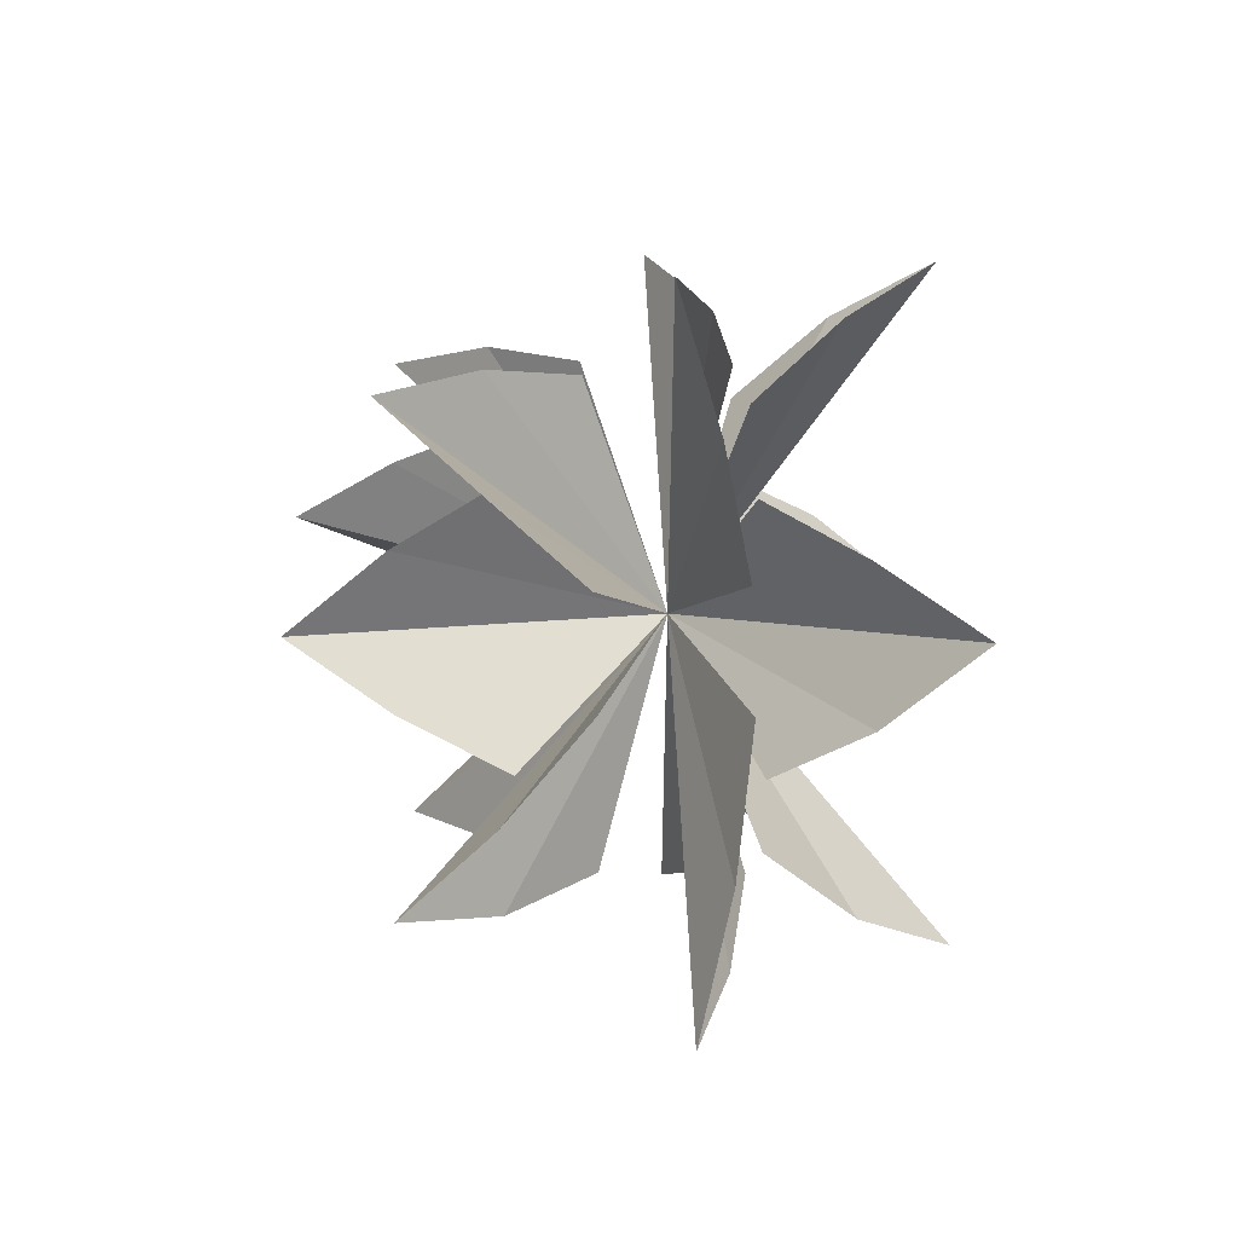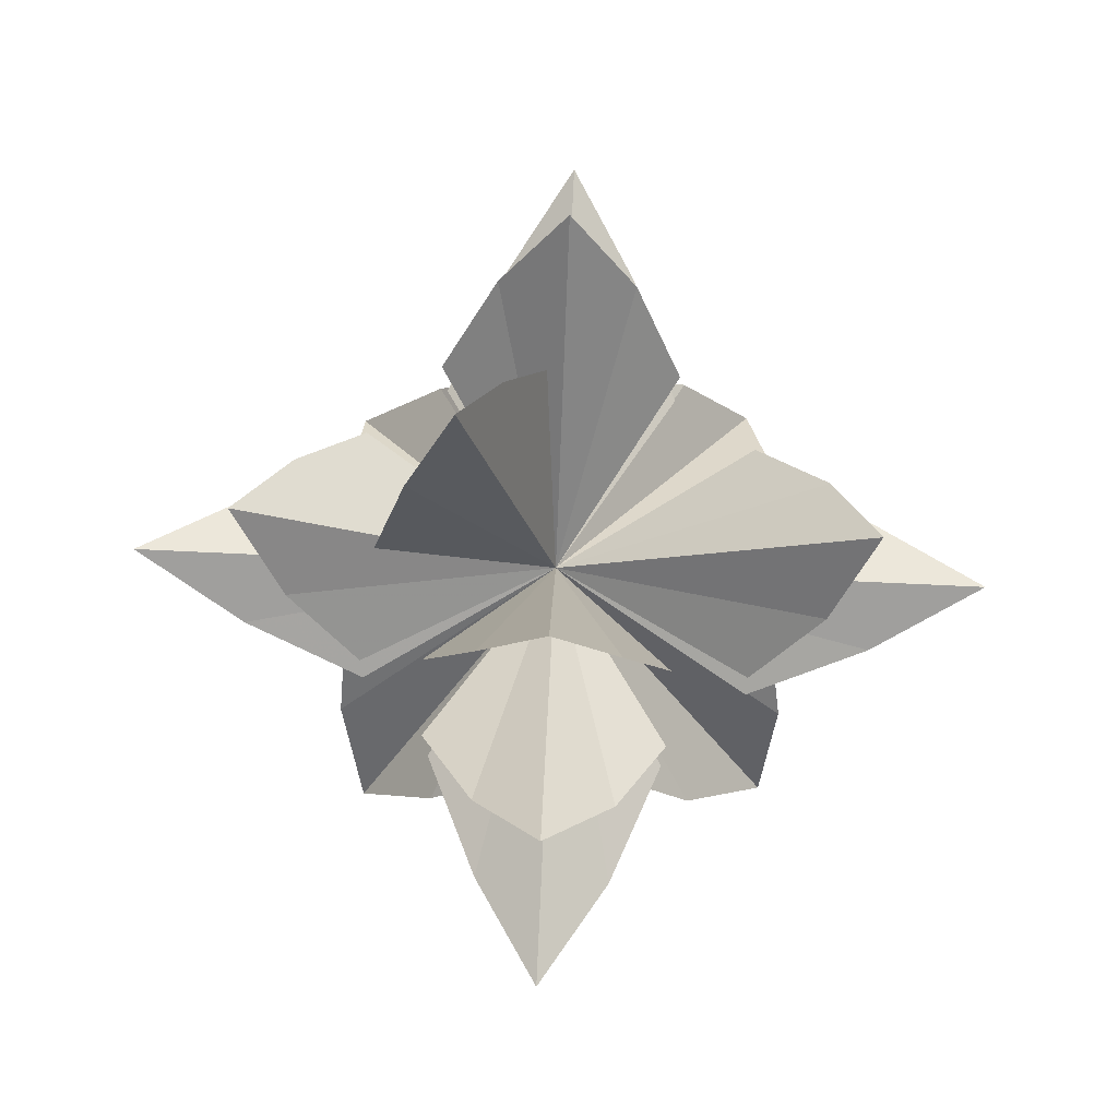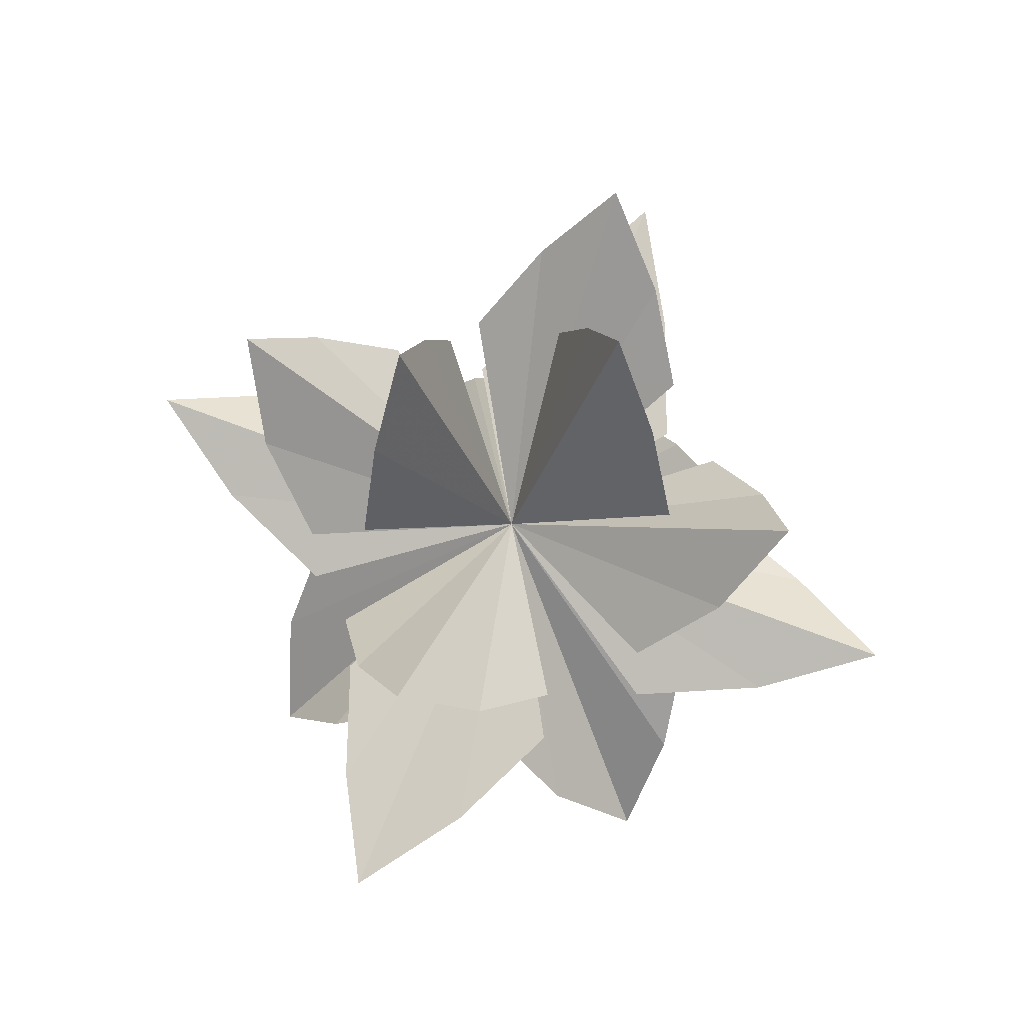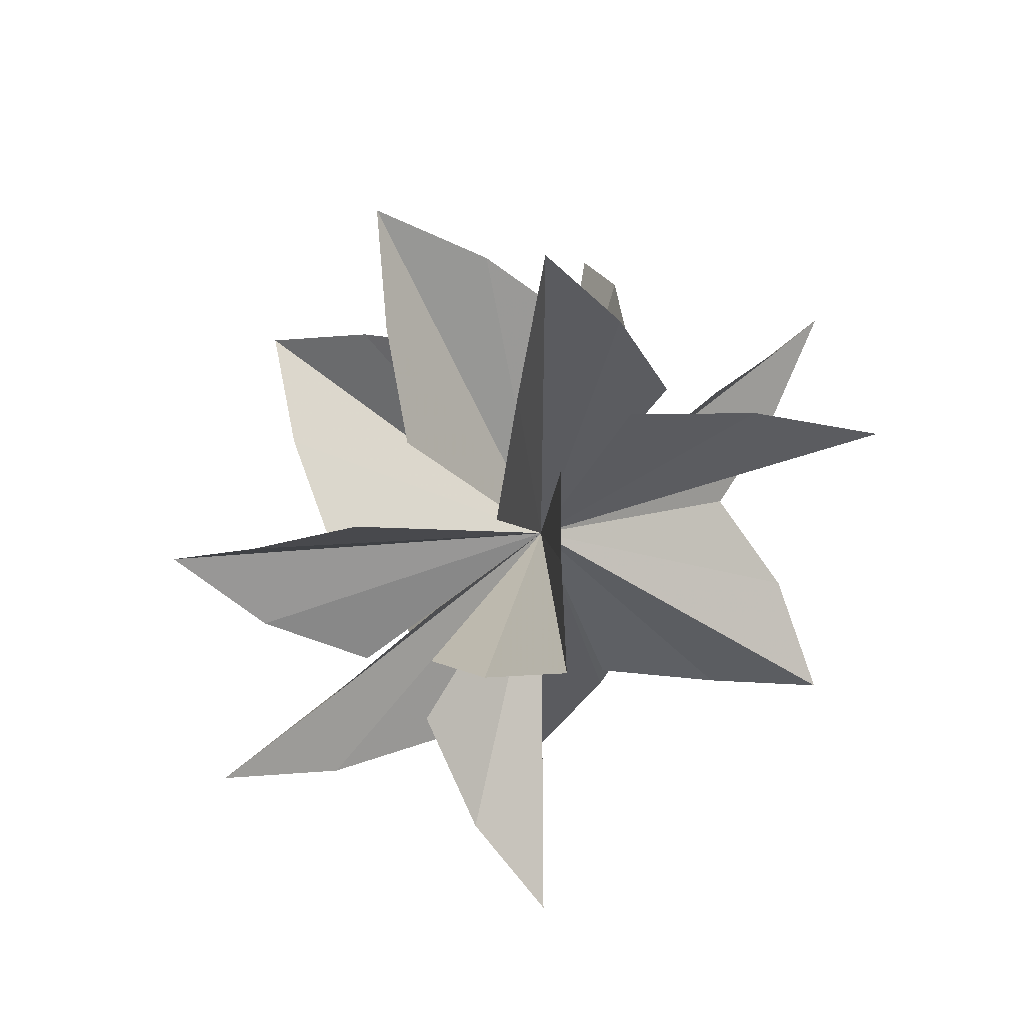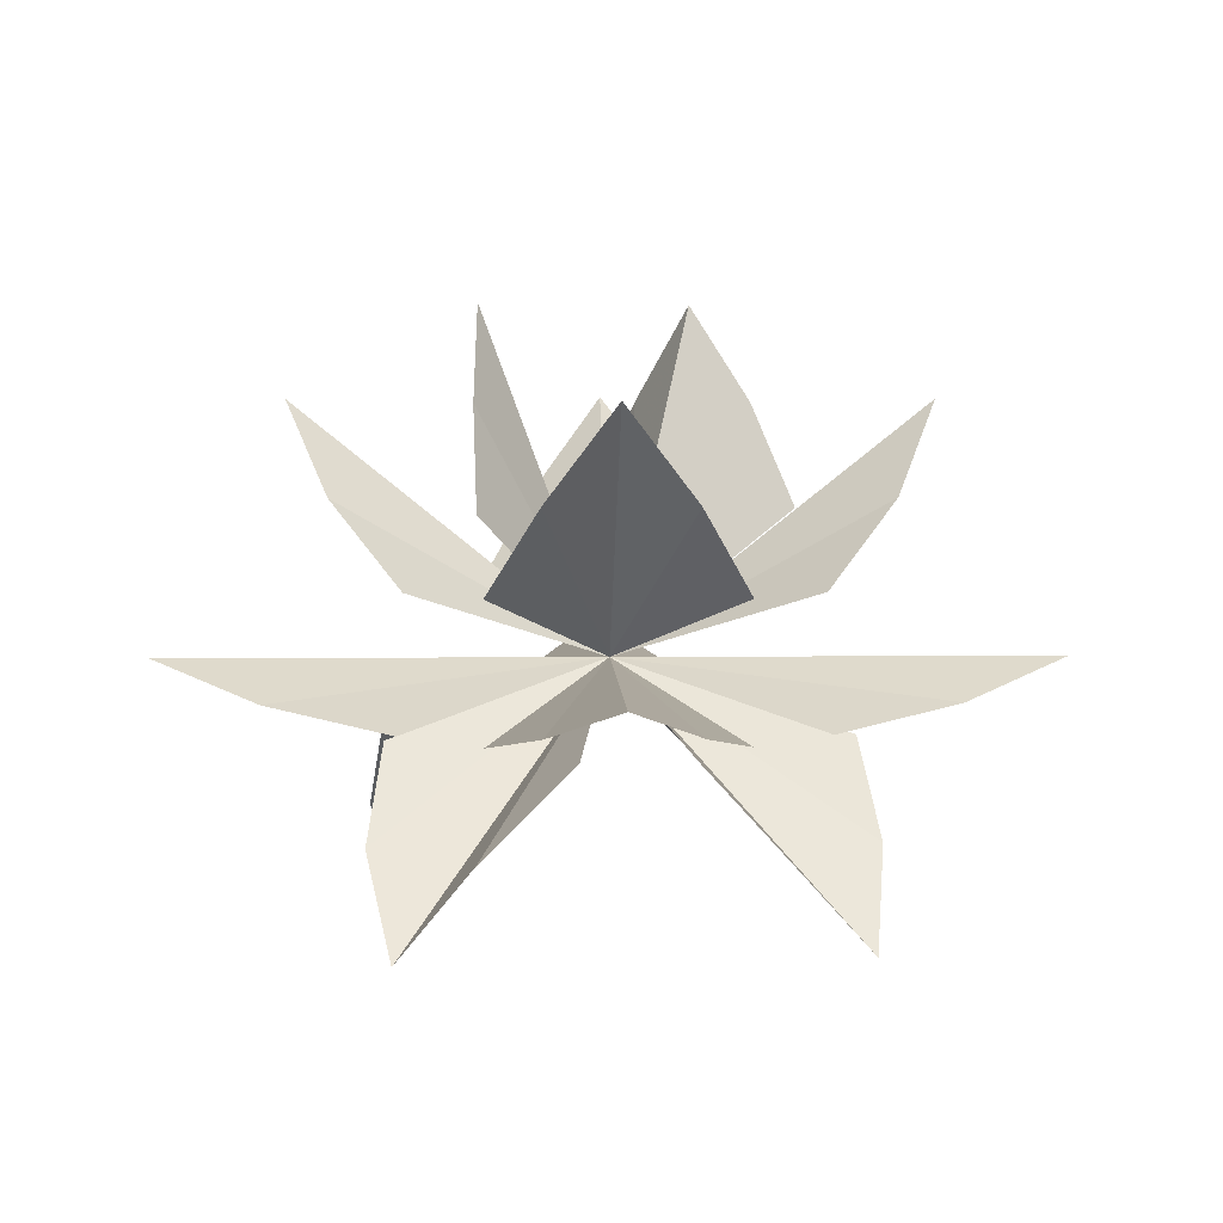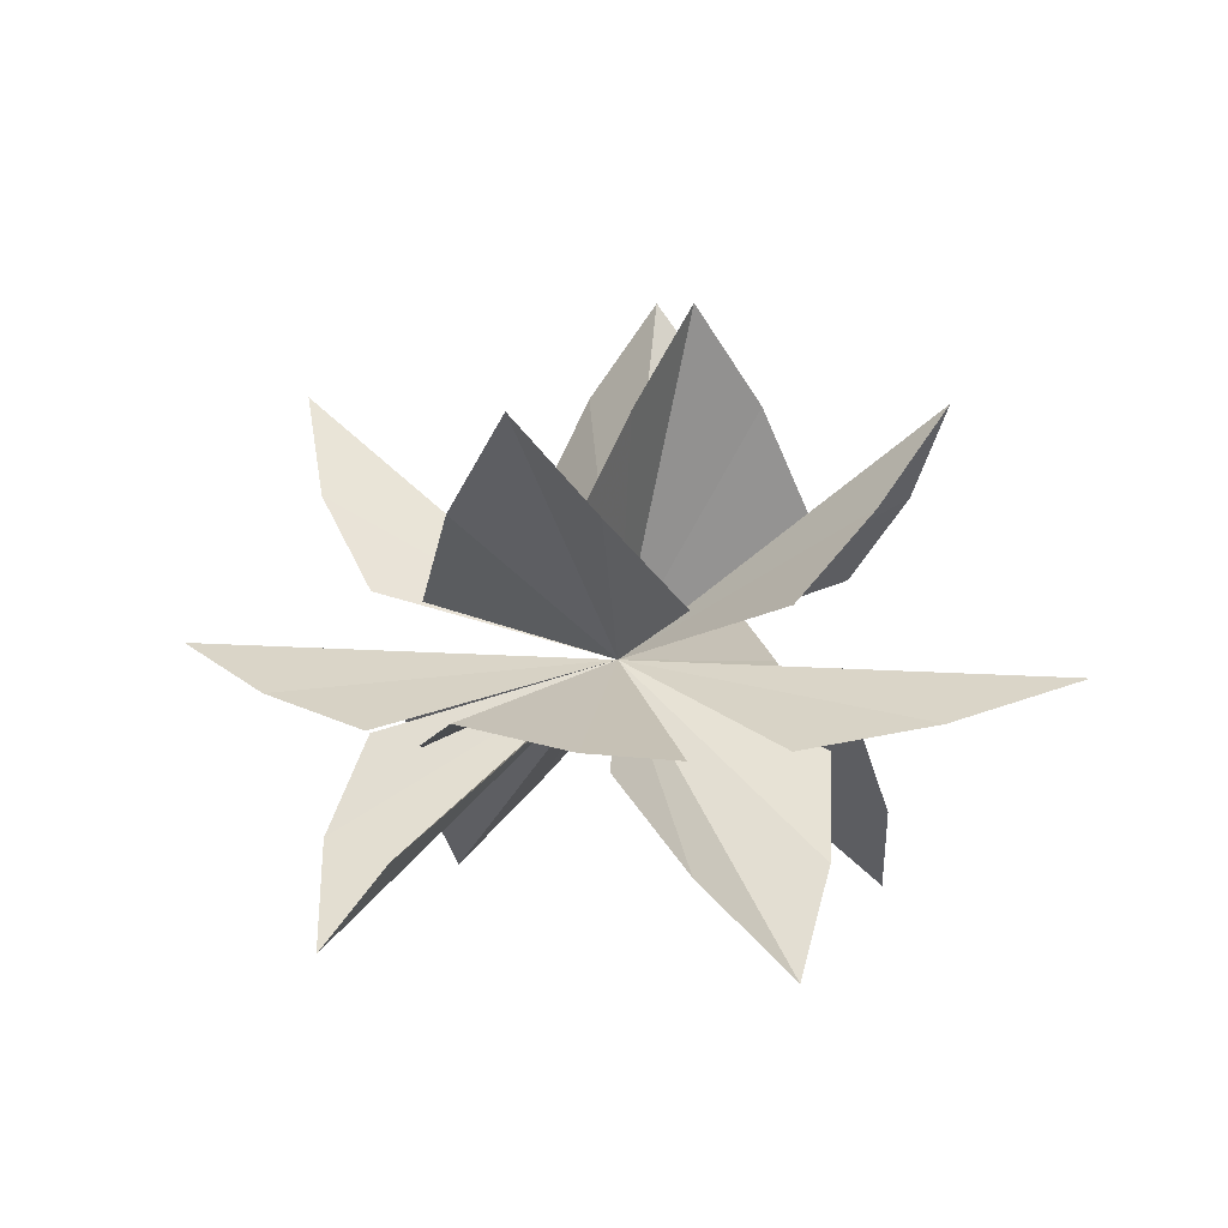
<metadata>
{"format":"obj","ext":"obj","renderer":"f3d","projection":"perspective","resolution":1024,"background":"white","views":[{"elev":54.2,"azim":-92.5,"up":"+Z"},{"elev":79.6,"azim":92.6,"up":"+Y"},{"elev":66.5,"azim":-158.6,"up":"+Y"},{"elev":54.1,"azim":-43.4,"up":"+Z"},{"elev":4.6,"azim":178.1,"up":"+Y"},{"elev":6.1,"azim":-72.2,"up":"+Y"}]}
</metadata>
<code>
o jungle tree 2_back
v 0.14 1.09 0.03
v -0.01 1.09 0.03
v 0.33 1.39 0.05
v 0.14 1.39 0.05
v 0.14 2.17 0.09
v -0.01 2.11 0.09
v -0.15 2.77 0.13
v -0.23 2.71 0.13
v -0.15 3.18 0.16
v 0.07 0.01 -0.05
v 0.44 0.01 -0.05
v 0.14 1.09 0.27
v -0.01 1.09 0.27
v 0.14 1.39 0.25
v 0.33 1.39 0.25
v -0.01 2.11 0.21
v 0.14 2.17 0.21
v -0.23 2.71 0.17
v -0.15 2.77 0.17
v 0.44 0.01 0.35
v 0.07 0.01 0.35
v 1.15 3.18 0.16
v 0.82 3.07 -0.05
v 0.44 3 -0.2
v 0.82 3.07 0.37
v 0.44 3 0.54
v 0.76 3.91 0.16
v 0.63 3.64 -0.05
v 0.42 3.39 -0.2
v 0.63 3.64 0.37
v 0.42 3.39 0.54
v -1.46 3.18 0.16
v -1.13 3.07 -0.05
v -0.75 3 -0.2
v -1.13 3.07 0.37
v -0.75 3 0.54
v -1.07 3.91 0.16
v -0.94 3.64 -0.05
v -0.73 3.39 -0.2
v -0.94 3.64 0.37
v -0.73 3.39 0.54
v -0.15 3.18 -1.19
v -0.36 3.07 -0.84
v -0.51 3 -0.46
v 0.05 3.07 -0.84
v 0.2 3 -0.46
v -0.15 3.91 -0.78
v -0.36 3.64 -0.65
v -0.51 3.39 -0.44
v 0.05 3.64 -0.65
v 0.2 3.39 -0.44
v -0.15 3.18 1.49
v -0.36 3.07 1.14
v -0.51 3 0.76
v 0.05 3.07 1.14
v 0.2 3 0.76
v -0.15 3.91 1.1
v -0.36 3.64 0.95
v -0.51 3.39 0.76
v 0.05 3.64 0.95
v 0.2 3.39 0.74
v 0.52 2.44 0.78
v 0.55 2.71 0.54
v 0.5 2.97 0.27
v 0.27 2.71 0.85
v 0.01 2.97 0.83
v 0.44 2.44 -0.55
v 0.22 2.71 -0.59
v -0.05 2.97 -0.53
v 0.52 2.71 -0.3
v 0.48 2.97 -0.05
v -0.84 2.44 -0.47
v -0.6 2.71 -0.55
v -0.36 2.97 -0.51
v -0.88 2.71 -0.24
v -0.84 2.97 0.05
v -0.77 2.44 0.85
v -0.83 2.71 0.58
v -0.81 2.97 0.35
v -0.53 2.71 0.87
v -0.28 2.97 0.81
v 0.22 4.18 0.16
v 0.23 3.9 -0.05
v 0.22 3.6 -0.2
v 0.23 3.9 0.37
v 0.22 3.6 0.54
v -0.39 4.18 0.45
v -0.56 3.9 0.33
v -0.68 3.6 0.21
v -0.24 3.9 0.6
v -0.11 3.6 0.7
f 1 2 1
f 1 3 4 2
f 5 6 4 3
f 5 7 8 6
f 7 9 8
f 10 11 1 2
f 12 13 12
f 13 14 15 12
f 15 14 16 17
f 16 18 19 17
f 18 9 19
f 13 12 20 21
f 11 20 12 1
f 1 12 15 3
f 3 15 17 5
f 5 17 19 7
f 7 19 9
f 18 8 9
f 16 6 8 18
f 14 4 6 16
f 13 2 4 14
f 21 10 2 13
f 9 22 23 24
f 9 22 25 26
f 9 27 28
f 9 28 29
f 9 27 30
f 9 30 31
f 9 32 33 34
f 9 32 35 36
f 9 37 38
f 9 38 39
f 9 37 40
f 9 40 41
f 9 42 43 44
f 9 42 45 46
f 9 47 48
f 9 48 49
f 9 47 50
f 9 50 51
f 9 52 53 54
f 9 52 55 56
f 9 57 58
f 9 58 59
f 9 57 60
f 9 60 61
f 9 62 63
f 9 63 64
f 9 62 65
f 9 65 66
f 9 67 68
f 9 68 69
f 9 67 70
f 9 70 71
f 9 72 73
f 9 73 74
f 9 72 75
f 9 75 76
f 9 77 78
f 9 78 79
f 9 77 80
f 9 80 81
f 9 82 83 84
f 9 82 85 86
f 9 87 88 89
f 9 87 90 91
o jungle tree 2_front
v 0.14 1.09 0.03
v -0.01 1.09 0.03
v 0.33 1.39 0.05
v 0.14 1.39 0.05
v 0.14 2.17 0.09
v -0.01 2.11 0.09
v -0.15 2.77 0.13
v -0.23 2.71 0.13
v -0.15 3.18 0.16
v 0.07 0.01 -0.05
v 0.44 0.01 -0.05
v 0.14 1.09 0.27
v -0.01 1.09 0.27
v 0.14 1.39 0.25
v 0.33 1.39 0.25
v -0.01 2.11 0.21
v 0.14 2.17 0.21
v -0.23 2.71 0.17
v -0.15 2.77 0.17
v 0.44 0.01 0.35
v 0.07 0.01 0.35
v 1.15 3.18 0.16
v 0.82 3.07 -0.05
v 0.44 3 -0.2
v 0.82 3.07 0.37
v 0.44 3 0.54
v 0.76 3.91 0.16
v 0.63 3.64 -0.05
v 0.42 3.39 -0.2
v 0.63 3.64 0.37
v 0.42 3.39 0.54
v -1.46 3.18 0.16
v -1.13 3.07 -0.05
v -0.75 3 -0.2
v -1.13 3.07 0.37
v -0.75 3 0.54
v -1.07 3.91 0.16
v -0.94 3.64 -0.05
v -0.73 3.39 -0.2
v -0.94 3.64 0.37
v -0.73 3.39 0.54
v -0.15 3.18 -1.19
v -0.36 3.07 -0.84
v -0.51 3 -0.46
v 0.05 3.07 -0.84
v 0.2 3 -0.46
v -0.15 3.91 -0.78
v -0.36 3.64 -0.65
v -0.51 3.39 -0.44
v 0.05 3.64 -0.65
v 0.2 3.39 -0.44
v -0.15 3.18 1.49
v -0.36 3.07 1.14
v -0.51 3 0.76
v 0.05 3.07 1.14
v 0.2 3 0.76
v -0.15 3.91 1.1
v -0.36 3.64 0.95
v -0.51 3.39 0.76
v 0.05 3.64 0.95
v 0.2 3.39 0.74
v 0.52 2.44 0.78
v 0.55 2.71 0.54
v 0.5 2.97 0.27
v 0.27 2.71 0.85
v 0.01 2.97 0.83
v 0.44 2.44 -0.55
v 0.22 2.71 -0.59
v -0.05 2.97 -0.53
v 0.52 2.71 -0.3
v 0.48 2.97 -0.05
v -0.84 2.44 -0.47
v -0.6 2.71 -0.55
v -0.36 2.97 -0.51
v -0.88 2.71 -0.24
v -0.84 2.97 0.05
v -0.77 2.44 0.85
v -0.83 2.71 0.58
v -0.81 2.97 0.35
v -0.53 2.71 0.87
v -0.28 2.97 0.81
v 0.22 4.18 0.16
v 0.23 3.9 -0.05
v 0.22 3.6 -0.2
v 0.23 3.9 0.37
v 0.22 3.6 0.54
v -0.39 4.18 0.45
v -0.56 3.9 0.33
v -0.68 3.6 0.21
v -0.24 3.9 0.6
v -0.11 3.6 0.7
f 92 93 92
f 92 94 95 93
f 96 97 95 94
f 96 98 99 97
f 98 100 99
f 101 102 92 93
f 103 104 103
f 104 105 106 103
f 106 105 107 108
f 107 109 110 108
f 109 100 110
f 104 103 111 112
f 102 111 103 92
f 92 103 106 94
f 94 106 108 96
f 96 108 110 98
f 98 110 100
f 109 99 100
f 107 97 99 109
f 105 95 97 107
f 104 93 95 105
f 112 101 93 104
f 100 113 114 115
f 100 113 116 117
f 100 118 119
f 100 119 120
f 100 118 121
f 100 121 122
f 100 123 124 125
f 100 123 126 127
f 100 128 129
f 100 129 130
f 100 128 131
f 100 131 132
f 100 133 134 135
f 100 133 136 137
f 100 138 139
f 100 139 140
f 100 138 141
f 100 141 142
f 100 143 144 145
f 100 143 146 147
f 100 148 149
f 100 149 150
f 100 148 151
f 100 151 152
f 100 153 154
f 100 154 155
f 100 153 156
f 100 156 157
f 100 158 159
f 100 159 160
f 100 158 161
f 100 161 162
f 100 163 164
f 100 164 165
f 100 163 166
f 100 166 167
f 100 168 169
f 100 169 170
f 100 168 171
f 100 171 172
f 100 173 174 175
f 100 173 176 177
f 100 178 179 180
f 100 178 181 182

</code>
